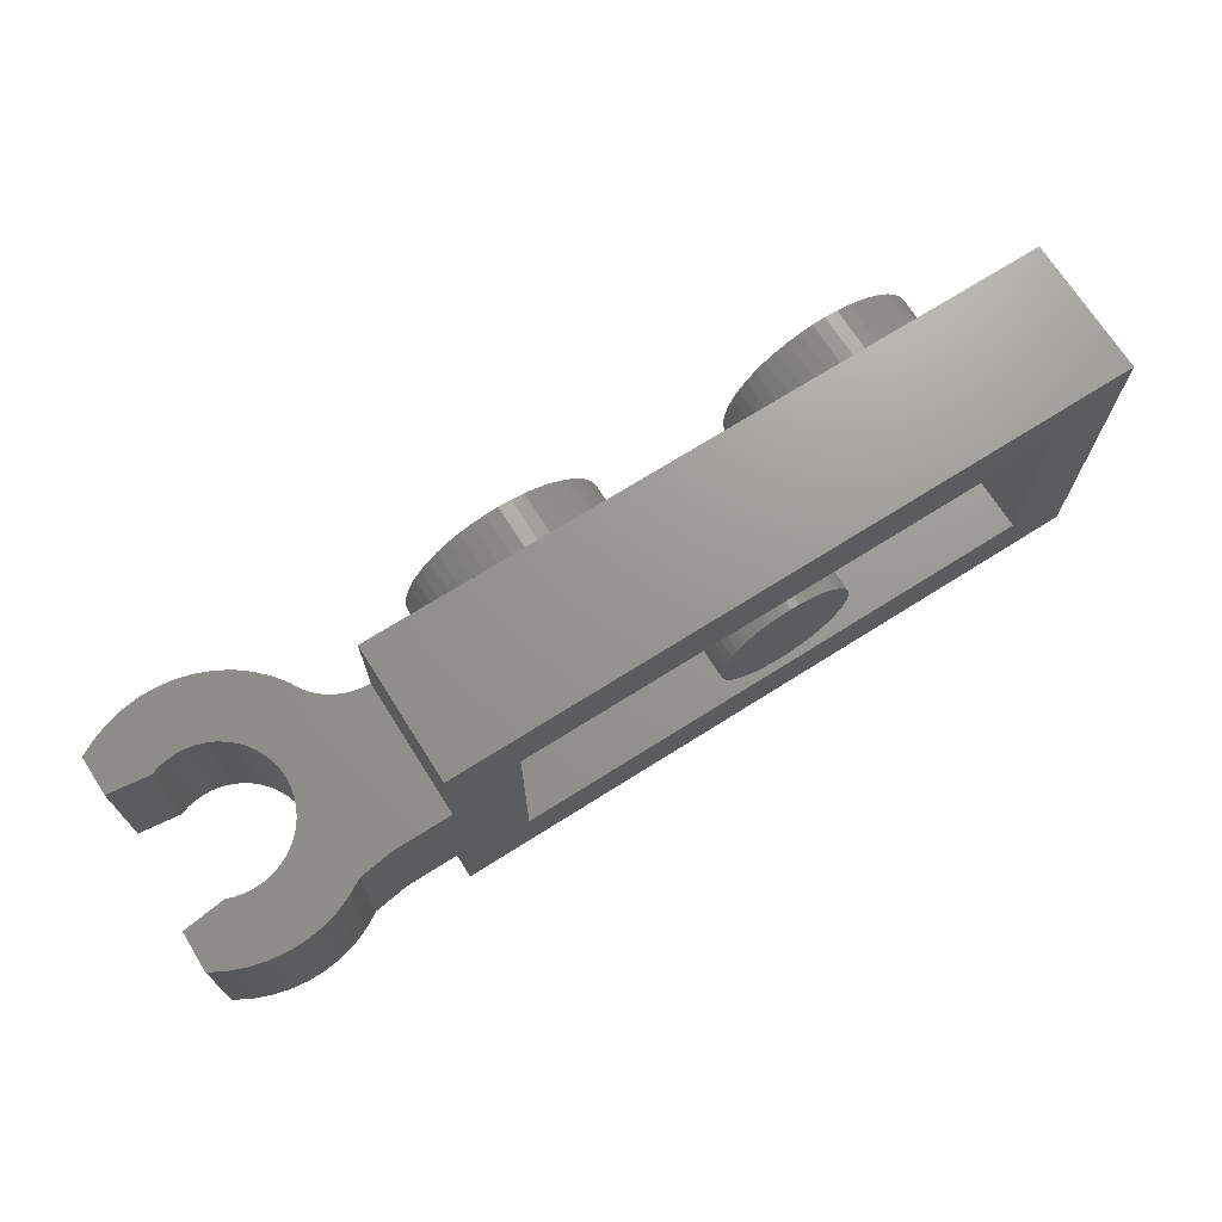
<metadata>
{"format":"stl","ext":"stl","renderer":"f3d","projection":"perspective","resolution":1024,"background":"white","views":[{"elev":70.6,"azim":147.7,"up":"+Z"}]}
</metadata>
<code>
# stl→obj: 465 verts, 740 faces
v 0 3.2 0
v -1.586 3.2 -0.2088
v -1.6 3.2 0
v -1.545 3.2 -0.4141
v -1.478 3.2 -0.6123
v -1.386 3.2 -0.8
v -1.269 3.2 -0.9741
v -1.131 3.2 -1.131
v -0.9741 3.2 -1.269
v -0.8 3.2 -1.386
v -0.6123 3.2 -1.478
v -0.4141 3.2 -1.545
v -0.2088 3.2 -1.586
v 0 3.2 -1.6
v 0.2088 3.2 -1.586
v 0.4141 3.2 -1.545
v 0.6123 3.2 -1.478
v 0.8 3.2 -1.386
v 0.9741 3.2 -1.269
v 1.131 3.2 -1.131
v 1.269 3.2 -0.9741
v 1.386 3.2 -0.8
v 1.478 3.2 -0.6123
v 1.545 3.2 -0.4141
v 1.586 3.2 -0.2088
v 1.6 3.2 0
v 1.586 3.2 0.2088
v 1.545 3.2 0.4141
v 1.478 3.2 0.6123
v 1.386 3.2 0.8
v 1.269 3.2 0.9741
v 1.131 3.2 1.131
v 0.9741 3.2 1.269
v 0.8 3.2 1.386
v 0.6123 3.2 1.478
v 0.4141 3.2 1.545
v 0.2088 3.2 1.586
v 0 3.2 1.6
v -0.2088 3.2 1.586
v -0.4141 3.2 1.545
v -0.6123 3.2 1.478
v -0.8 3.2 1.386
v -0.9741 3.2 1.269
v -1.131 3.2 1.131
v -1.269 3.2 0.9741
v -1.386 3.2 0.8
v -1.478 3.2 0.6123
v -1.545 3.2 0.4141
v -1.586 3.2 0.2088
v -1.6 1.6 0
v -1.586 1.6 -0.2088
v -1.545 1.6 -0.4141
v -1.478 1.6 -0.6123
v -1.386 1.6 -0.8
v -1.269 1.6 -0.9741
v -1.131 1.6 -1.131
v -0.9741 1.6 -1.269
v -0.8 1.6 -1.386
v -0.6123 1.6 -1.478
v -0.4141 1.6 -1.545
v -0.2088 1.6 -1.586
v 0 1.6 -1.6
v 0.2088 1.6 -1.586
v 0.4141 1.6 -1.545
v 0.6123 1.6 -1.478
v 0.8 1.6 -1.386
v 0.9741 1.6 -1.269
v 1.131 1.6 -1.131
v 1.269 1.6 -0.9741
v 1.386 1.6 -0.8
v 1.478 1.6 -0.6123
v 1.545 1.6 -0.4141
v 1.586 1.6 -0.2088
v 1.6 1.6 0
v 1.586 1.6 0.2088
v 1.545 1.6 0.4141
v 1.478 1.6 0.6123
v 1.386 1.6 0.8
v 1.269 1.6 0.9741
v 1.131 1.6 1.131
v 0.9741 1.6 1.269
v 0.8 1.6 1.386
v 0.6123 1.6 1.478
v 0.4141 1.6 1.545
v 0.2088 1.6 1.586
v 0 1.6 1.6
v -0.2088 1.6 1.586
v -0.4141 1.6 1.545
v -0.6123 1.6 1.478
v -0.8 1.6 1.386
v -0.9741 1.6 1.269
v -1.131 1.6 1.131
v -1.269 1.6 0.9741
v -1.386 1.6 0.8
v -1.478 1.6 0.6123
v -1.545 1.6 0.4141
v -1.586 1.6 0.2088
v 6.4 1.6 -2.4
v -6.4 1.6 -2.4
v -6.4 1.6 2.4
v 6.4 1.6 2.4
v 6.4 3.2 -2.4
v -6.4 3.2 -2.4
v 6.4 3.2 2.4
v -6.4 3.2 2.4
v -8 3.2 -4
v 8 3.2 -4
v 8 3.2 -1.6
v 8 3.2 1.6
v 8 3.2 4
v -8 3.2 4
v 11.79 -0.7862 -1.6
v 12 -0.8 -1.6
v 10.4 -0.8 -1.6
v 11.59 -0.7454 -1.6
v 11.39 -0.6782 -1.6
v 11.2 -0.5856 -1.6
v 11.03 -0.4694 -1.6
v 10.87 -0.3314 -1.6
v 10.73 -0.1741 -1.6
v 10.61 0 -1.6
v 10.52 0.1877 -1.6
v 10.45 0.3859 -1.6
v 10.41 0.5912 -1.6
v 10.4 0.8 -1.6
v 13.6 -0.8 -1.6
v 12.21 -0.7862 -1.6
v 12.41 -0.7454 -1.6
v 12.61 -0.6782 -1.6
v 9.369 -0.8764 -1.6
v 13.61 -1.73 -1.6
v 13.25 -1.927 -1.6
v 9.602 -1.192 -1.6
v 12.88 -2.078 -1.6
v 9.876 -1.474 -1.6
v 12.48 -2.179 -1.6
v 10.19 -1.717 -1.6
v 12.08 -2.229 -1.6
v 10.53 -1.917 -1.6
v 11.68 -2.228 -1.6
v 10.89 -2.07 -1.6
v 11.28 -2.175 -1.6
v 11.79 2.386 -1.6
v 10.4 2.4 -1.6
v 12 2.4 -1.6
v 11.59 2.345 -1.6
v 11.39 2.278 -1.6
v 11.2 2.186 -1.6
v 11.03 2.069 -1.6
v 10.87 1.931 -1.6
v 10.73 1.774 -1.6
v 10.61 1.6 -1.6
v 10.52 1.412 -1.6
v 10.45 1.214 -1.6
v 10.41 1.009 -1.6
v 13.6 2.4 -1.6
v 12.21 2.386 -1.6
v 12.41 2.345 -1.6
v 12.61 2.278 -1.6
v 13.61 3.33 -1.6
v 12.88 3.678 -1.6
v 13.25 3.527 -1.6
v 12.48 3.779 -1.6
v 12.08 3.829 -1.6
v 11.68 3.828 -1.6
v 11.28 3.775 -1.6
v 10.89 3.67 -1.6
v 10.53 3.517 -1.6
v 10.19 3.317 -1.6
v 9.481 0 -1.6
v 9.369 3.2 -1.6
v 11.79 2.386 1.6
v 12 2.4 1.6
v 10.4 2.4 1.6
v 11.59 2.345 1.6
v 11.39 2.278 1.6
v 11.2 2.186 1.6
v 11.03 2.069 1.6
v 10.87 1.931 1.6
v 10.73 1.774 1.6
v 10.61 1.6 1.6
v 10.52 1.412 1.6
v 10.45 1.214 1.6
v 10.41 1.009 1.6
v 10.4 0.8 1.6
v 13.6 2.4 1.6
v 12.21 2.386 1.6
v 12.41 2.345 1.6
v 12.61 2.278 1.6
v 13.61 3.33 1.6
v 13.25 3.527 1.6
v 12.88 3.678 1.6
v 12.48 3.779 1.6
v 12.08 3.829 1.6
v 11.68 3.828 1.6
v 11.28 3.775 1.6
v 10.89 3.67 1.6
v 10.53 3.517 1.6
v 10.19 3.317 1.6
v 11.79 -0.7862 1.6
v 10.4 -0.8 1.6
v 12 -0.8 1.6
v 11.59 -0.7454 1.6
v 11.39 -0.6782 1.6
v 11.2 -0.5856 1.6
v 11.03 -0.4694 1.6
v 10.87 -0.3314 1.6
v 10.73 -0.1741 1.6
v 10.61 0 1.6
v 10.52 0.1877 1.6
v 10.45 0.3859 1.6
v 10.41 0.5912 1.6
v 13.6 -0.8 1.6
v 12.21 -0.7862 1.6
v 12.41 -0.7454 1.6
v 12.61 -0.6782 1.6
v 9.369 -0.8764 1.6
v 13.25 -1.927 1.6
v 13.61 -1.73 1.6
v 9.602 -1.192 1.6
v 12.88 -2.078 1.6
v 9.876 -1.474 1.6
v 12.48 -2.179 1.6
v 10.19 -1.717 1.6
v 12.08 -2.229 1.6
v 10.53 -1.917 1.6
v 11.68 -2.228 1.6
v 10.89 -2.07 1.6
v 11.28 -2.175 1.6
v 9.369 3.2 1.6
v 9.481 0 1.6
v 8 0 -1.6
v 8.193 -0.0122 -1.6
v 8.193 -0.0122 1.6
v 8 0 1.6
v 8.383 -0.0484 -1.6
v 8.383 -0.0484 1.6
v 8.567 -0.108 -1.6
v 8.567 -0.108 1.6
v 8.741 -0.1902 -1.6
v 8.741 -0.1902 1.6
v 8.902 -0.2933 -1.6
v 8.902 -0.2933 1.6
v 9.047 -0.4158 -1.6
v 9.047 -0.4158 1.6
v 9.175 -0.5554 -1.6
v 9.175 -0.5554 1.6
v 9.283 -0.7098 -1.6
v 9.283 -0.7098 1.6
v 12.21 -0.7863 1.6
v 12.21 -0.7863 -1.6
v 11.79 -0.7863 1.6
v 11.79 -0.7863 -1.6
v 11.59 -0.7456 1.6
v 11.59 -0.7456 -1.6
v 11.2 -0.5857 1.6
v 11.2 -0.5857 -1.6
v 11.03 -0.4693 1.6
v 11.03 -0.4693 -1.6
v 10.73 -0.174 1.6
v 10.73 -0.174 -1.6
v 10.61 0.0001 1.6
v 10.61 0.0001 -1.6
v 10.41 0.5911 1.6
v 10.41 0.5911 -1.6
v 12.41 2.346 1.6
v 12.41 2.346 -1.6
v -8 0 -4
v -8 0 4
v 8 0 4
v 8 0 -4
v 1.621 0 -0.3132
v 1.6 -1.6 0
v 1.6 0 0
v 1.621 -1.6 -0.3132
v 1.682 0 -0.6211
v 1.682 -1.6 -0.6211
v 1.783 0 -0.9185
v 1.783 -1.6 -0.9185
v 1.922 0 -1.2
v 1.922 -1.6 -1.2
v 2.096 0 -1.461
v 2.096 -1.6 -1.461
v 2.303 0 -1.697
v 2.303 -1.6 -1.697
v 2.539 0 -1.904
v 2.539 -1.6 -1.904
v 2.8 0 -2.078
v 2.8 -1.6 -2.078
v 3.082 0 -2.217
v 3.082 -1.6 -2.217
v 3.379 0 -2.318
v 3.379 -1.6 -2.318
v 3.687 0 -2.379
v 3.687 -1.6 -2.379
v 4 0 -2.4
v 4 -1.6 -2.4
v 4.313 0 -2.379
v 4.313 -1.6 -2.379
v 4.621 0 -2.318
v 4.621 -1.6 -2.318
v 4.918 0 -2.217
v 4.918 -1.6 -2.217
v 5.2 0 -2.078
v 5.2 -1.6 -2.078
v 5.461 0 -1.904
v 5.461 -1.6 -1.904
v 5.697 0 -1.697
v 5.697 -1.6 -1.697
v 5.904 0 -1.461
v 5.904 -1.6 -1.461
v 6.078 0 -1.2
v 6.078 -1.6 -1.2
v 6.217 0 -0.9185
v 6.217 -1.6 -0.9185
v 6.318 0 -0.6211
v 6.318 -1.6 -0.6211
v 6.379 0 -0.3132
v 6.379 -1.6 -0.3132
v 6.4 0 0
v 6.4 -1.6 0
v 6.379 0 0.3132
v 6.379 -1.6 0.3132
v 6.318 0 0.6211
v 6.318 -1.6 0.6211
v 6.217 0 0.9185
v 6.217 -1.6 0.9185
v 6.078 0 1.2
v 6.078 -1.6 1.2
v 5.904 0 1.461
v 5.904 -1.6 1.461
v 5.697 0 1.697
v 5.697 -1.6 1.697
v 5.461 0 1.904
v 5.461 -1.6 1.904
v 5.2 0 2.078
v 5.2 -1.6 2.078
v 4.918 0 2.217
v 4.918 -1.6 2.217
v 4.621 0 2.318
v 4.621 -1.6 2.318
v 4.313 0 2.379
v 4.313 -1.6 2.379
v 4 0 2.4
v 4 -1.6 2.4
v 3.687 0 2.379
v 3.687 -1.6 2.379
v 3.379 0 2.318
v 3.379 -1.6 2.318
v 3.082 0 2.217
v 3.082 -1.6 2.217
v 2.8 0 2.078
v 2.8 -1.6 2.078
v 2.539 0 1.904
v 2.539 -1.6 1.904
v 2.303 0 1.697
v 2.303 -1.6 1.697
v 2.096 0 1.461
v 2.096 -1.6 1.461
v 1.922 0 1.2
v 1.922 -1.6 1.2
v 1.783 0 0.9185
v 1.783 -1.6 0.9185
v 1.682 0 0.6211
v 1.682 -1.6 0.6211
v 1.621 0 0.3132
v 1.621 -1.6 0.3132
v 4 -1.6 0
v -6.379 0 -0.3132
v -6.4 -1.6 0
v -6.4 0 0
v -6.379 -1.6 -0.3132
v -6.318 0 -0.6211
v -6.318 -1.6 -0.6211
v -6.217 0 -0.9185
v -6.217 -1.6 -0.9185
v -6.078 0 -1.2
v -6.078 -1.6 -1.2
v -5.904 0 -1.461
v -5.904 -1.6 -1.461
v -5.697 0 -1.697
v -5.697 -1.6 -1.697
v -5.461 0 -1.904
v -5.461 -1.6 -1.904
v -5.2 0 -2.078
v -5.2 -1.6 -2.078
v -4.918 0 -2.217
v -4.918 -1.6 -2.217
v -4.621 0 -2.318
v -4.621 -1.6 -2.318
v -4.313 0 -2.379
v -4.313 -1.6 -2.379
v -4 0 -2.4
v -4 -1.6 -2.4
v -3.687 0 -2.379
v -3.687 -1.6 -2.379
v -3.379 0 -2.318
v -3.379 -1.6 -2.318
v -3.082 0 -2.217
v -3.082 -1.6 -2.217
v -2.8 0 -2.078
v -2.8 -1.6 -2.078
v -2.539 0 -1.904
v -2.539 -1.6 -1.904
v -2.303 0 -1.697
v -2.303 -1.6 -1.697
v -2.096 0 -1.461
v -2.096 -1.6 -1.461
v -1.922 0 -1.2
v -1.922 -1.6 -1.2
v -1.783 0 -0.9185
v -1.783 -1.6 -0.9185
v -1.682 0 -0.6211
v -1.682 -1.6 -0.6211
v -1.621 0 -0.3132
v -1.621 -1.6 -0.3132
v -1.6 0 0
v -1.6 -1.6 0
v -1.621 0 0.3132
v -1.621 -1.6 0.3132
v -1.682 0 0.6211
v -1.682 -1.6 0.6211
v -1.783 0 0.9185
v -1.783 -1.6 0.9185
v -1.922 0 1.2
v -1.922 -1.6 1.2
v -2.096 0 1.461
v -2.096 -1.6 1.461
v -2.303 0 1.697
v -2.303 -1.6 1.697
v -2.539 0 1.904
v -2.539 -1.6 1.904
v -2.8 0 2.078
v -2.8 -1.6 2.078
v -3.082 0 2.217
v -3.082 -1.6 2.217
v -3.379 0 2.318
v -3.379 -1.6 2.318
v -3.687 0 2.379
v -3.687 -1.6 2.379
v -4 0 2.4
v -4 -1.6 2.4
v -4.313 0 2.379
v -4.313 -1.6 2.379
v -4.621 0 2.318
v -4.621 -1.6 2.318
v -4.918 0 2.217
v -4.918 -1.6 2.217
v -5.2 0 2.078
v -5.2 -1.6 2.078
v -5.461 0 1.904
v -5.461 -1.6 1.904
v -5.697 0 1.697
v -5.697 -1.6 1.697
v -5.904 0 1.461
v -5.904 -1.6 1.461
v -6.078 0 1.2
v -6.078 -1.6 1.2
v -6.217 0 0.9185
v -6.217 -1.6 0.9185
v -6.318 0 0.6211
v -6.318 -1.6 0.6211
v -6.379 0 0.3132
v -6.379 -1.6 0.3132
v -4 -1.6 0
f 1 2 3
f 1 4 2
f 1 5 4
f 1 6 5
f 1 7 6
f 1 8 7
f 1 9 8
f 1 10 9
f 1 11 10
f 1 12 11
f 1 13 12
f 1 14 13
f 1 15 14
f 1 16 15
f 1 17 16
f 1 18 17
f 1 19 18
f 1 20 19
f 1 21 20
f 1 22 21
f 1 23 22
f 1 24 23
f 1 25 24
f 1 26 25
f 1 27 26
f 1 28 27
f 1 29 28
f 1 30 29
f 1 31 30
f 1 32 31
f 1 33 32
f 1 34 33
f 1 35 34
f 1 36 35
f 1 37 36
f 1 38 37
f 1 39 38
f 1 40 39
f 1 41 40
f 1 42 41
f 1 43 42
f 1 44 43
f 1 45 44
f 1 46 45
f 1 47 46
f 1 48 47
f 1 49 48
f 1 3 49
f 2 50 3
f 50 2 51
f 4 51 2
f 51 4 52
f 5 52 4
f 52 5 53
f 6 53 5
f 53 6 54
f 7 54 6
f 54 7 55
f 8 55 7
f 55 8 56
f 9 56 8
f 56 9 57
f 10 57 9
f 57 10 58
f 11 58 10
f 58 11 59
f 12 59 11
f 59 12 60
f 13 60 12
f 60 13 61
f 14 61 13
f 61 14 62
f 15 62 14
f 62 15 63
f 16 63 15
f 63 16 64
f 17 64 16
f 64 17 65
f 18 65 17
f 65 18 66
f 19 66 18
f 66 19 67
f 20 67 19
f 67 20 68
f 21 68 20
f 68 21 69
f 22 69 21
f 69 22 70
f 23 70 22
f 70 23 71
f 24 71 23
f 71 24 72
f 25 72 24
f 72 25 73
f 26 73 25
f 73 26 74
f 27 74 26
f 74 27 75
f 28 75 27
f 75 28 76
f 29 76 28
f 76 29 77
f 30 77 29
f 77 30 78
f 31 78 30
f 78 31 79
f 32 79 31
f 79 32 80
f 33 80 32
f 80 33 81
f 34 81 33
f 81 34 82
f 35 82 34
f 82 35 83
f 36 83 35
f 83 36 84
f 37 84 36
f 84 37 85
f 38 85 37
f 85 38 86
f 39 86 38
f 86 39 87
f 40 87 39
f 87 40 88
f 41 88 40
f 88 41 89
f 42 89 41
f 89 42 90
f 43 90 42
f 90 43 91
f 44 91 43
f 91 44 92
f 45 92 44
f 92 45 93
f 46 93 45
f 93 46 94
f 47 94 46
f 94 47 95
f 48 95 47
f 95 48 96
f 49 96 48
f 96 49 97
f 3 97 49
f 97 3 50
f 98 99 100
f 100 101 98
f 98 102 103
f 103 99 98
f 101 104 102
f 102 98 101
f 100 105 104
f 104 101 100
f 99 103 105
f 105 100 99
f 106 103 102
f 102 107 106
f 102 108 107
f 108 102 104
f 104 109 108
f 110 109 104
f 110 104 105
f 105 111 110
f 111 105 103
f 103 106 111
f 112 113 114
f 115 112 114
f 116 115 114
f 117 116 114
f 118 117 114
f 119 118 114
f 120 119 114
f 121 120 114
f 122 121 114
f 123 122 114
f 124 123 114
f 125 124 114
f 126 113 127
f 126 127 128
f 126 128 129
f 130 131 132
f 132 133 130
f 133 132 134
f 134 135 133
f 135 134 136
f 136 137 135
f 137 136 138
f 138 139 137
f 139 138 140
f 140 141 139
f 141 140 142
f 143 144 145
f 146 144 143
f 147 144 146
f 148 144 147
f 149 144 148
f 150 144 149
f 151 144 150
f 152 144 151
f 153 144 152
f 154 144 153
f 155 144 154
f 125 144 155
f 156 157 145
f 156 158 157
f 156 159 158
f 160 161 162
f 160 163 161
f 160 164 163
f 160 165 164
f 160 166 165
f 160 167 166
f 160 168 167
f 160 169 168
f 170 171 144
f 144 125 170
f 170 125 114
f 114 130 170
f 172 173 174
f 175 172 174
f 176 175 174
f 177 176 174
f 178 177 174
f 179 178 174
f 180 179 174
f 181 180 174
f 182 181 174
f 183 182 174
f 184 183 174
f 185 184 174
f 186 173 187
f 186 187 188
f 186 188 189
f 190 191 192
f 190 192 193
f 190 193 194
f 190 194 195
f 190 195 196
f 190 196 197
f 190 197 198
f 190 198 199
f 200 201 202
f 203 201 200
f 204 201 203
f 205 201 204
f 206 201 205
f 207 201 206
f 208 201 207
f 209 201 208
f 210 201 209
f 211 201 210
f 212 201 211
f 185 201 212
f 213 214 202
f 213 215 214
f 213 216 215
f 217 218 219
f 218 217 220
f 220 221 218
f 221 220 222
f 222 223 221
f 223 222 224
f 224 225 223
f 225 224 226
f 226 227 225
f 227 226 228
f 228 229 227
f 185 174 230
f 230 231 185
f 217 201 185
f 185 231 217
f 232 233 234
f 234 235 232
f 233 236 237
f 237 234 233
f 236 238 239
f 239 237 236
f 238 240 241
f 241 239 238
f 240 242 243
f 243 241 240
f 242 244 245
f 245 243 242
f 244 246 247
f 247 245 244
f 246 248 249
f 249 247 246
f 248 130 217
f 217 249 248
f 231 235 234
f 231 234 237
f 231 237 239
f 231 239 241
f 231 241 243
f 231 243 245
f 231 245 247
f 231 247 249
f 231 249 217
f 170 233 232
f 170 236 233
f 170 238 236
f 170 240 238
f 170 242 240
f 170 244 242
f 170 246 244
f 170 248 246
f 170 130 248
f 215 216 129
f 129 128 215
f 250 215 128
f 128 251 250
f 202 250 251
f 251 113 202
f 252 202 113
f 113 253 252
f 254 252 253
f 253 255 254
f 204 254 255
f 255 116 204
f 256 204 116
f 116 257 256
f 258 256 257
f 257 259 258
f 207 258 259
f 259 119 207
f 260 207 119
f 119 261 260
f 262 260 261
f 261 263 262
f 210 262 263
f 263 122 210
f 211 210 122
f 122 123 211
f 264 211 123
f 123 265 264
f 185 264 265
f 265 125 185
f 184 185 125
f 125 155 184
f 183 184 155
f 155 154 183
f 182 183 154
f 154 153 182
f 181 182 153
f 153 152 181
f 180 181 152
f 152 151 180
f 179 180 151
f 151 150 179
f 178 179 150
f 150 149 178
f 177 178 149
f 149 148 177
f 176 177 148
f 148 147 176
f 175 176 147
f 147 146 175
f 172 175 146
f 146 143 172
f 173 172 143
f 143 145 173
f 187 173 145
f 145 157 187
f 266 187 157
f 157 267 266
f 189 266 267
f 267 159 189
f 132 131 219
f 219 218 132
f 134 132 218
f 218 221 134
f 136 134 221
f 221 223 136
f 138 136 223
f 223 225 138
f 140 138 225
f 225 227 140
f 142 140 227
f 227 229 142
f 141 142 229
f 229 228 141
f 139 141 228
f 228 226 139
f 137 139 226
f 226 224 137
f 135 137 224
f 224 222 135
f 133 135 222
f 222 220 133
f 130 133 220
f 220 217 130
f 190 162 191
f 162 190 160
f 191 161 192
f 161 191 162
f 192 163 193
f 163 192 161
f 193 164 194
f 164 193 163
f 194 165 195
f 165 194 164
f 195 166 196
f 166 195 165
f 196 167 197
f 167 196 166
f 197 168 198
f 168 197 167
f 198 169 199
f 169 198 168
f 170 232 108
f 108 171 170
f 230 171 108
f 108 109 230
f 230 109 235
f 235 231 230
f 156 160 190
f 190 186 156
f 156 186 189
f 189 159 156
f 213 219 131
f 131 126 213
f 213 126 129
f 129 216 213
f 219 213 202
f 219 202 201
f 201 217 219
f 199 169 171
f 171 230 199
f 173 186 190
f 199 230 174
f 199 174 173
f 173 190 199
f 113 126 131
f 130 114 113
f 113 131 130
f 160 156 145
f 144 171 169
f 160 145 144
f 144 169 160
f 268 269 111
f 111 106 268
f 269 270 110
f 110 111 269
f 106 107 271
f 271 268 106
f 108 271 107
f 271 108 232
f 109 110 270
f 270 235 109
f 271 232 268
f 235 269 268
f 268 232 235
f 269 235 270
f 272 273 274
f 273 272 275
f 276 275 272
f 275 276 277
f 278 277 276
f 277 278 279
f 280 279 278
f 279 280 281
f 282 281 280
f 281 282 283
f 284 283 282
f 283 284 285
f 286 285 284
f 285 286 287
f 288 287 286
f 287 288 289
f 290 289 288
f 289 290 291
f 292 291 290
f 291 292 293
f 294 293 292
f 293 294 295
f 296 295 294
f 295 296 297
f 298 297 296
f 297 298 299
f 300 299 298
f 299 300 301
f 302 301 300
f 301 302 303
f 304 303 302
f 303 304 305
f 306 305 304
f 305 306 307
f 308 307 306
f 307 308 309
f 310 309 308
f 309 310 311
f 312 311 310
f 311 312 313
f 314 313 312
f 313 314 315
f 316 315 314
f 315 316 317
f 318 317 316
f 317 318 319
f 320 319 318
f 319 320 321
f 322 321 320
f 321 322 323
f 324 323 322
f 323 324 325
f 326 325 324
f 325 326 327
f 328 327 326
f 327 328 329
f 330 329 328
f 329 330 331
f 332 331 330
f 331 332 333
f 334 333 332
f 333 334 335
f 336 335 334
f 335 336 337
f 338 337 336
f 337 338 339
f 340 339 338
f 339 340 341
f 342 341 340
f 341 342 343
f 344 343 342
f 343 344 345
f 346 345 344
f 345 346 347
f 348 347 346
f 347 348 349
f 350 349 348
f 349 350 351
f 352 351 350
f 351 352 353
f 354 353 352
f 353 354 355
f 356 355 354
f 355 356 357
f 358 357 356
f 357 358 359
f 360 359 358
f 359 360 361
f 362 361 360
f 361 362 363
f 364 363 362
f 363 364 365
f 366 365 364
f 365 366 367
f 274 367 366
f 367 274 273
f 368 273 275
f 368 275 277
f 368 277 279
f 368 279 281
f 368 281 283
f 368 283 285
f 368 285 287
f 368 287 289
f 368 289 291
f 368 291 293
f 368 293 295
f 368 295 297
f 368 297 299
f 368 299 301
f 368 301 303
f 368 303 305
f 368 305 307
f 368 307 309
f 368 309 311
f 368 311 313
f 368 313 315
f 368 315 317
f 368 317 319
f 368 319 321
f 368 321 323
f 368 323 325
f 368 325 327
f 368 327 329
f 368 329 331
f 368 331 333
f 368 333 335
f 368 335 337
f 368 337 339
f 368 339 341
f 368 341 343
f 368 343 345
f 368 345 347
f 368 347 349
f 368 349 351
f 368 351 353
f 368 353 355
f 368 355 357
f 368 357 359
f 368 359 361
f 368 361 363
f 368 363 365
f 368 365 367
f 368 367 273
f 369 370 371
f 370 369 372
f 373 372 369
f 372 373 374
f 375 374 373
f 374 375 376
f 377 376 375
f 376 377 378
f 379 378 377
f 378 379 380
f 381 380 379
f 380 381 382
f 383 382 381
f 382 383 384
f 385 384 383
f 384 385 386
f 387 386 385
f 386 387 388
f 389 388 387
f 388 389 390
f 391 390 389
f 390 391 392
f 393 392 391
f 392 393 394
f 395 394 393
f 394 395 396
f 397 396 395
f 396 397 398
f 399 398 397
f 398 399 400
f 401 400 399
f 400 401 402
f 403 402 401
f 402 403 404
f 405 404 403
f 404 405 406
f 407 406 405
f 406 407 408
f 409 408 407
f 408 409 410
f 411 410 409
f 410 411 412
f 413 412 411
f 412 413 414
f 415 414 413
f 414 415 416
f 417 416 415
f 416 417 418
f 419 418 417
f 418 419 420
f 421 420 419
f 420 421 422
f 423 422 421
f 422 423 424
f 425 424 423
f 424 425 426
f 427 426 425
f 426 427 428
f 429 428 427
f 428 429 430
f 431 430 429
f 430 431 432
f 433 432 431
f 432 433 434
f 435 434 433
f 434 435 436
f 437 436 435
f 436 437 438
f 439 438 437
f 438 439 440
f 441 440 439
f 440 441 442
f 443 442 441
f 442 443 444
f 445 444 443
f 444 445 446
f 447 446 445
f 446 447 448
f 449 448 447
f 448 449 450
f 451 450 449
f 450 451 452
f 453 452 451
f 452 453 454
f 455 454 453
f 454 455 456
f 457 456 455
f 456 457 458
f 459 458 457
f 458 459 460
f 461 460 459
f 460 461 462
f 463 462 461
f 462 463 464
f 371 464 463
f 464 371 370
f 465 370 372
f 465 372 374
f 465 374 376
f 465 376 378
f 465 378 380
f 465 380 382
f 465 382 384
f 465 384 386
f 465 386 388
f 465 388 390
f 465 390 392
f 465 392 394
f 465 394 396
f 465 396 398
f 465 398 400
f 465 400 402
f 465 402 404
f 465 404 406
f 465 406 408
f 465 408 410
f 465 410 412
f 465 412 414
f 465 414 416
f 465 416 418
f 465 418 420
f 465 420 422
f 465 422 424
f 465 424 426
f 465 426 428
f 465 428 430
f 465 430 432
f 465 432 434
f 465 434 436
f 465 436 438
f 465 438 440
f 465 440 442
f 465 442 444
f 465 444 446
f 465 446 448
f 465 448 450
f 465 450 452
f 465 452 454
f 465 454 456
f 465 456 458
f 465 458 460
f 465 460 462
f 465 462 464
f 465 464 370

</code>
